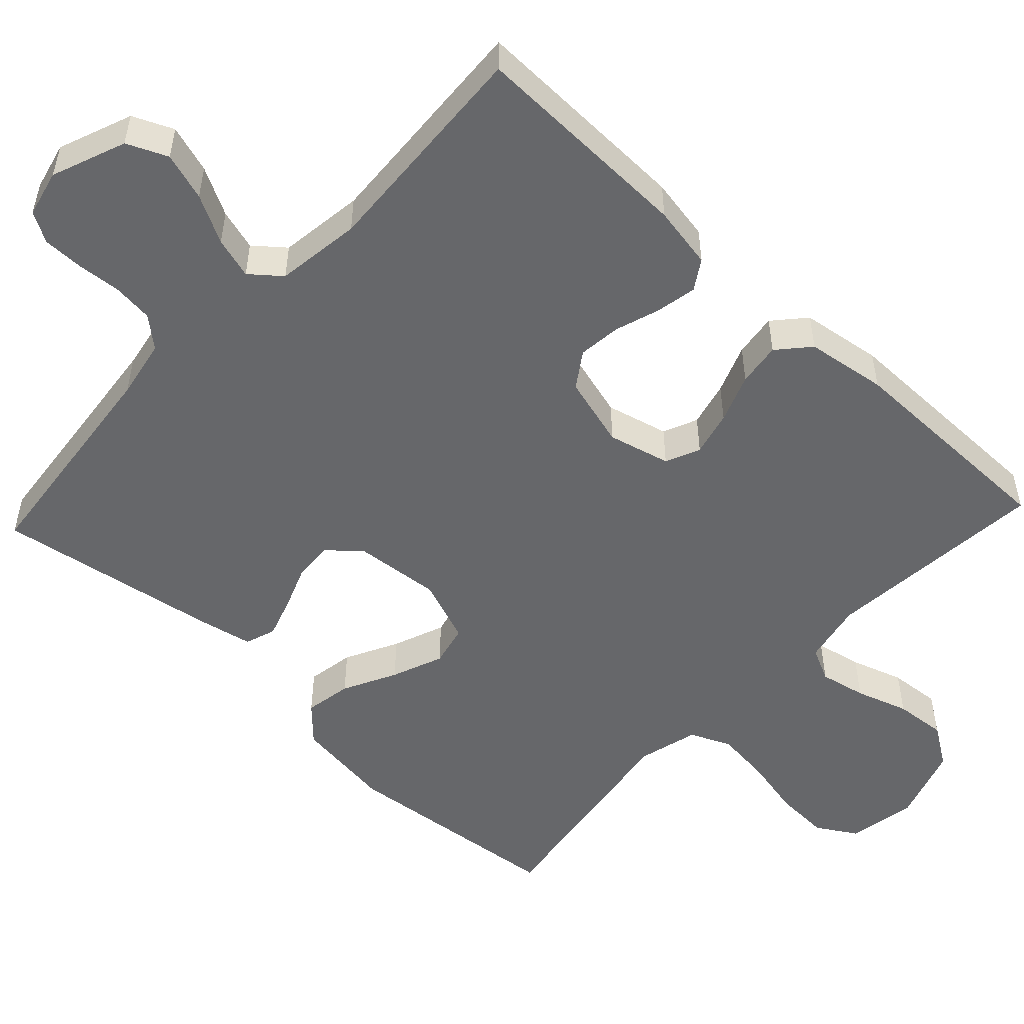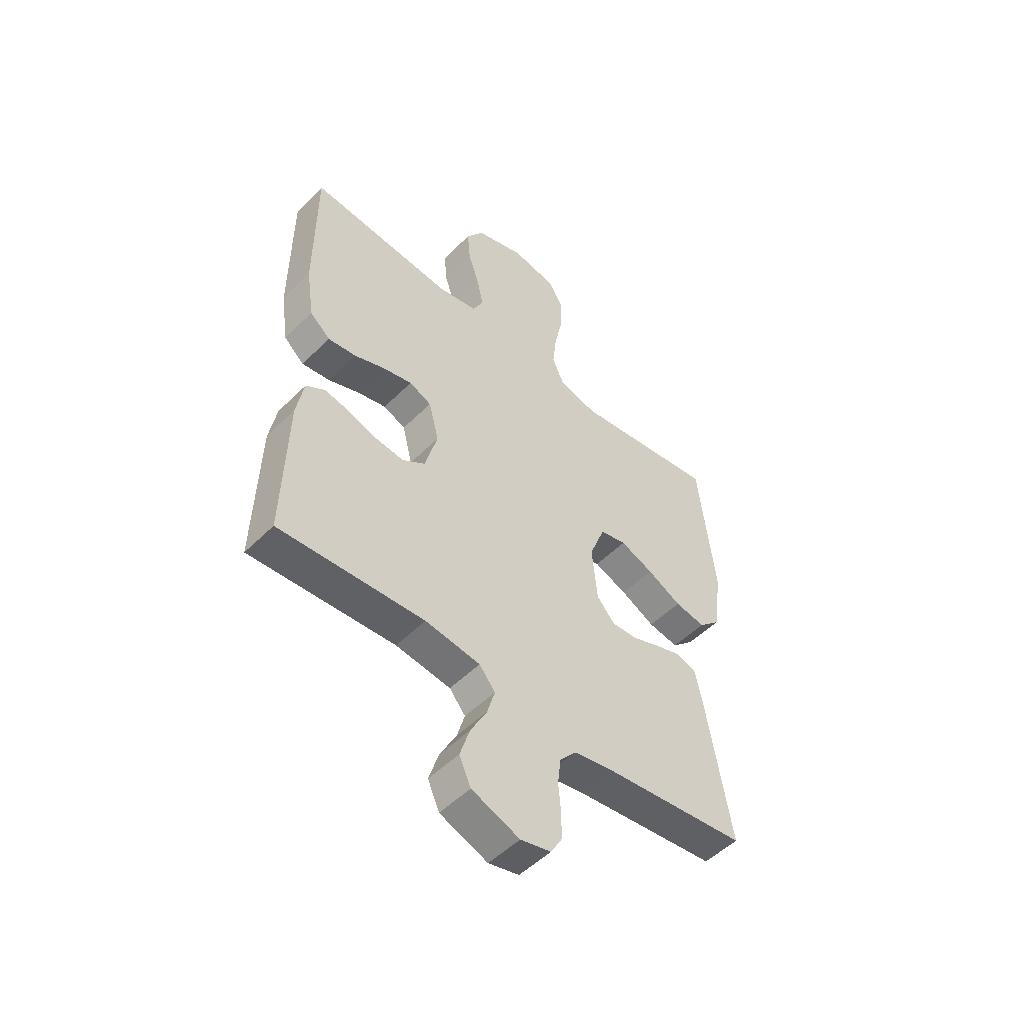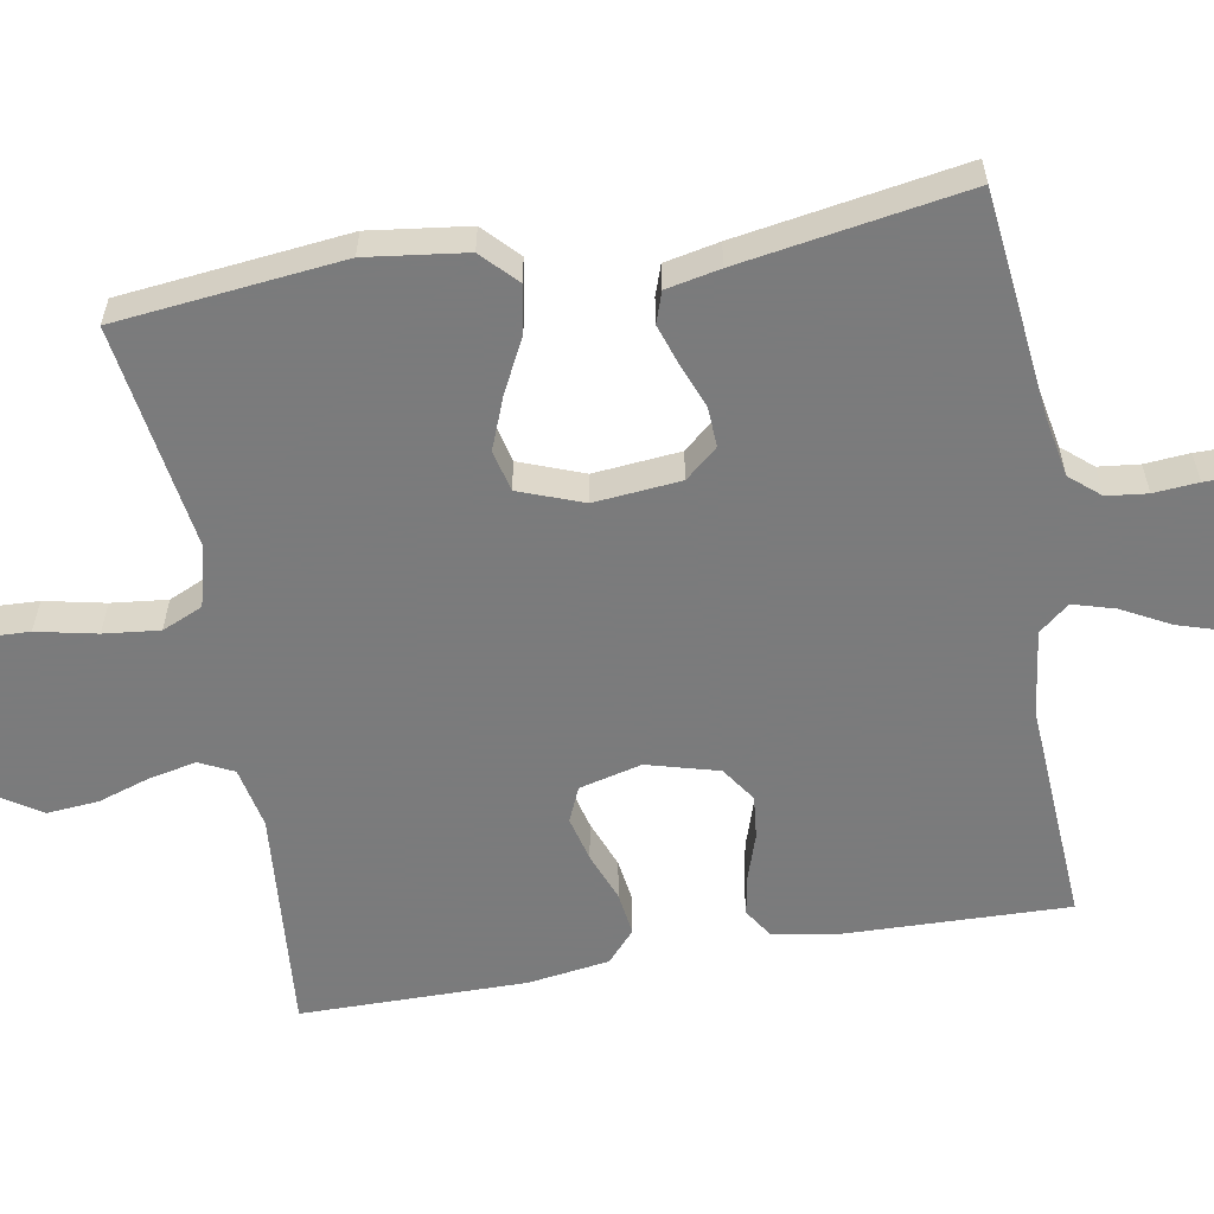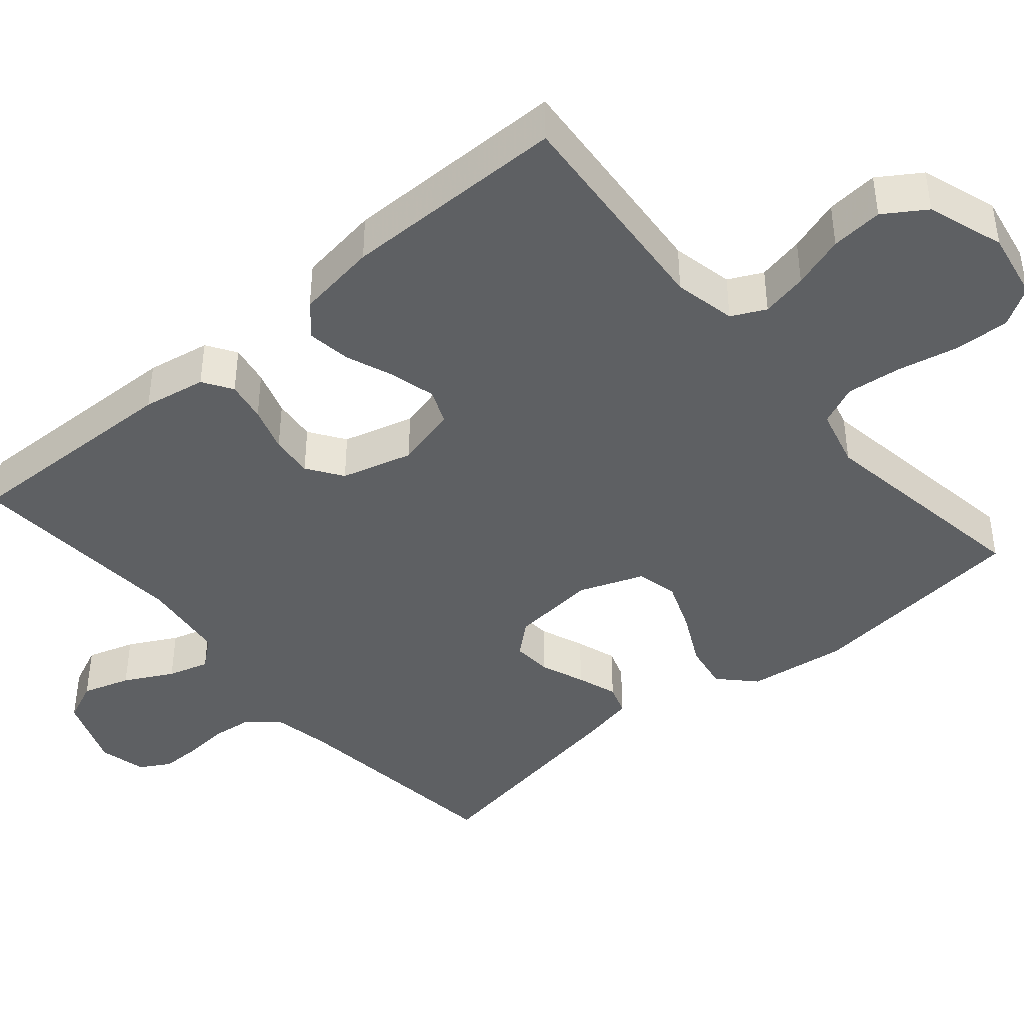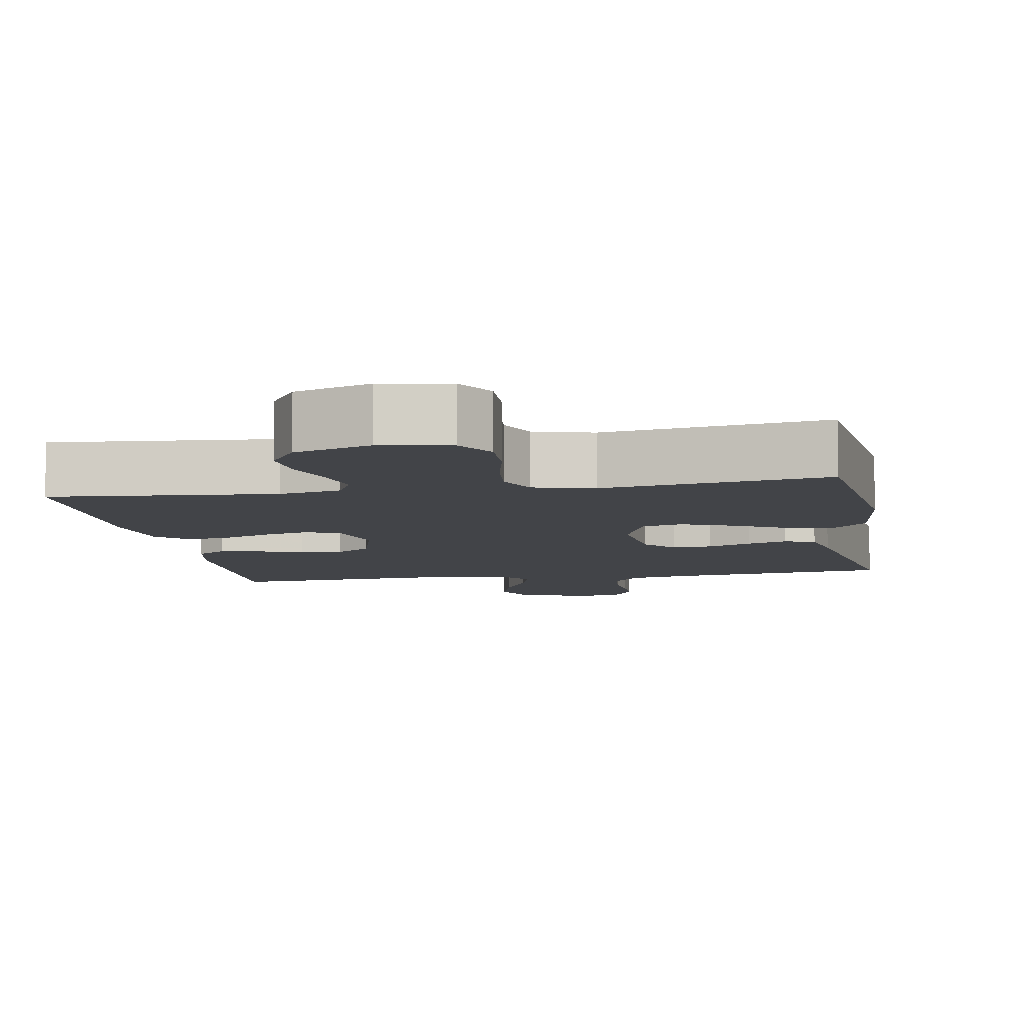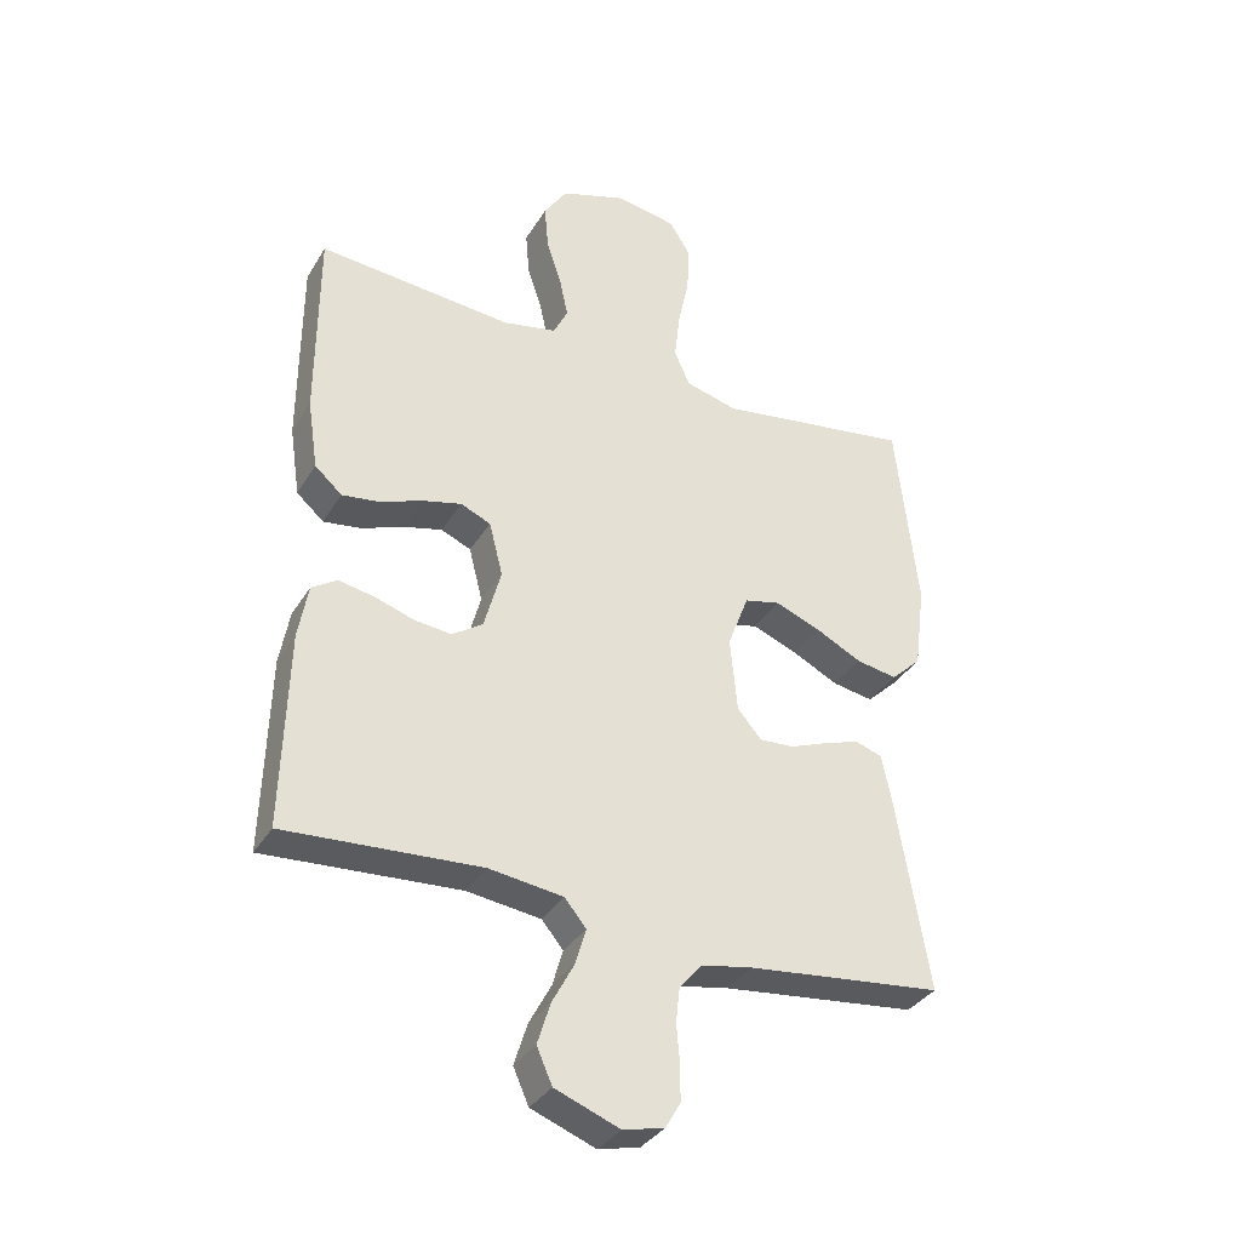
<metadata>
{"format":"obj","ext":"obj","renderer":"f3d","projection":"perspective","resolution":1024,"background":"white","views":[{"elev":-52.1,"azim":-133.2,"up":"+Y"},{"elev":-51.5,"azim":-43.0,"up":"+Z"},{"elev":-58.4,"azim":99.9,"up":"+Y"},{"elev":-42.2,"azim":-49.6,"up":"+Y"},{"elev":-7.8,"azim":9.8,"up":"+Y"},{"elev":-34.8,"azim":-27.2,"up":"+Z"}]}
</metadata>
<code>
v -0.5 0.07 0.5
v -0.2 0.07 0.474
v -0.118 0.07 0.491
v -0.096 0.07 0.536
v -0.109 0.07 0.598
v -0.132 0.07 0.668
v -0.138 0.07 0.737
v -0.102 0.07 0.792
v 0 0.07 0.826
v 0.092 0.07 0.809
v 0.124 0.07 0.757
v 0.121 0.07 0.684
v 0.104 0.07 0.604
v 0.096 0.07 0.53
v 0.12 0.07 0.476
v 0.2 0.07 0.455
v 0.5 0.07 0.5
v 0.533 0.07 0.2
v 0.516 0.07 0.068
v 0.47 0.07 0.024
v 0.407 0.07 0.035
v 0.336 0.07 0.071
v 0.267 0.07 0.098
v 0.212 0.07 0.085
v 0.18 0.07 0
v 0.191 0.07 -0.115
v 0.228 0.07 -0.158
v 0.281 0.07 -0.155
v 0.34 0.07 -0.132
v 0.394 0.07 -0.114
v 0.435 0.07 -0.128
v 0.45 0.07 -0.2
v 0.5 0.07 -0.5
v 0.2 0.07 -0.534
v 0.121 0.07 -0.549
v 0.087 0.07 -0.589
v 0.081 0.07 -0.643
v 0.086 0.07 -0.702
v 0.086 0.07 -0.756
v 0.063 0.07 -0.796
v 0 0.07 -0.811
v -0.099 0.07 -0.773
v -0.123 0.07 -0.719
v -0.103 0.07 -0.655
v -0.069 0.07 -0.591
v -0.053 0.07 -0.536
v -0.086 0.07 -0.496
v -0.2 0.07 -0.481
v -0.5 0.07 -0.5
v -0.492 0.07 -0.2
v -0.477 0.07 -0.116
v -0.438 0.07 -0.091
v -0.384 0.07 -0.101
v -0.323 0.07 -0.121
v -0.266 0.07 -0.127
v -0.219 0.07 -0.095
v -0.193 0.07 0
v -0.214 0.07 0.083
v -0.26 0.07 0.103
v -0.32 0.07 0.088
v -0.385 0.07 0.063
v -0.443 0.07 0.055
v -0.485 0.07 0.092
v -0.501 0.07 0.2
v -0.5 0 0.5
v -0.2 0 0.474
v -0.118 0 0.491
v -0.096 0 0.536
v -0.109 0 0.598
v -0.132 0 0.668
v -0.138 0 0.737
v -0.102 0 0.792
v 0 0 0.826
v 0.092 0 0.809
v 0.124 0 0.757
v 0.121 0 0.684
v 0.104 0 0.604
v 0.096 0 0.53
v 0.12 0 0.476
v 0.2 0 0.455
v 0.5 0 0.5
v 0.533 0 0.2
v 0.516 0 0.068
v 0.47 0 0.024
v 0.407 0 0.035
v 0.336 0 0.071
v 0.267 0 0.098
v 0.212 0 0.085
v 0.18 0 0
v 0.191 0 -0.115
v 0.228 0 -0.158
v 0.281 0 -0.155
v 0.34 0 -0.132
v 0.394 0 -0.114
v 0.435 0 -0.128
v 0.45 0 -0.2
v 0.5 0 -0.5
v 0.2 0 -0.534
v 0.121 0 -0.549
v 0.087 0 -0.589
v 0.081 0 -0.643
v 0.086 0 -0.702
v 0.086 0 -0.756
v 0.063 0 -0.796
v 0 0 -0.811
v -0.099 0 -0.773
v -0.123 0 -0.719
v -0.103 0 -0.655
v -0.069 0 -0.591
v -0.053 0 -0.536
v -0.086 0 -0.496
v -0.2 0 -0.481
v -0.5 0 -0.5
v -0.492 0 -0.2
v -0.477 0 -0.116
v -0.438 0 -0.091
v -0.384 0 -0.101
v -0.323 0 -0.121
v -0.266 0 -0.127
v -0.219 0 -0.095
v -0.193 0 0
v -0.214 0 0.083
v -0.26 0 0.103
v -0.32 0 0.088
v -0.385 0 0.063
v -0.443 0 0.055
v -0.485 0 0.092
v -0.501 0 0.2
f 63 64 1 2
f 60 61 62 63
f 59 60 63 2
f 58 59 2 3
f 57 58 3 4
f 51 52 53 54
f 51 54 55
f 48 49 50 51
f 47 48 51 55
f 46 47 55 56
f 42 43 44 45
f 42 45 46
f 41 42 46
f 40 41 46
f 37 38 39 40
f 36 37 40 46
f 35 36 46 56
f 31 32 33 34
f 28 29 30 31
f 28 31 34 35
f 19 20 21 22
f 19 22 23
f 16 17 18 19
f 15 16 19 23
f 14 15 23 24
f 10 11 12 13
f 10 13 14
f 9 10 14
f 5 6 7 8
f 4 5 8 9
f 57 4 9 14
f 27 28 35
f 26 27 35 56
f 25 26 56 57
f 14 24 25 57
f 66 65 128 127
f 127 126 125 124
f 66 127 124 123
f 67 66 123 122
f 68 67 122 121
f 118 117 116 115
f 119 118 115
f 115 114 113 112
f 119 115 112 111
f 120 119 111 110
f 109 108 107 106
f 110 109 106
f 110 106 105
f 110 105 104
f 104 103 102 101
f 110 104 101 100
f 120 110 100 99
f 98 97 96 95
f 95 94 93 92
f 99 98 95 92
f 86 85 84 83
f 87 86 83
f 83 82 81 80
f 87 83 80 79
f 88 87 79 78
f 77 76 75 74
f 78 77 74
f 78 74 73
f 72 71 70 69
f 73 72 69 68
f 78 73 68 121
f 99 92 91
f 120 99 91 90
f 121 120 90 89
f 121 89 88 78
f 1 65 66 2
f 2 66 67 3
f 3 67 68 4
f 4 68 69 5
f 5 69 70 6
f 6 70 71 7
f 7 71 72 8
f 8 72 73 9
f 9 73 74 10
f 10 74 75 11
f 11 75 76 12
f 12 76 77 13
f 13 77 78 14
f 14 78 79 15
f 15 79 80 16
f 16 80 81 17
f 17 81 82 18
f 18 82 83 19
f 19 83 84 20
f 20 84 85 21
f 21 85 86 22
f 22 86 87 23
f 23 87 88 24
f 24 88 89 25
f 25 89 90 26
f 26 90 91 27
f 27 91 92 28
f 28 92 93 29
f 29 93 94 30
f 30 94 95 31
f 31 95 96 32
f 32 96 97 33
f 33 97 98 34
f 34 98 99 35
f 35 99 100 36
f 36 100 101 37
f 37 101 102 38
f 38 102 103 39
f 39 103 104 40
f 40 104 105 41
f 41 105 106 42
f 42 106 107 43
f 43 107 108 44
f 44 108 109 45
f 45 109 110 46
f 46 110 111 47
f 47 111 112 48
f 48 112 113 49
f 49 113 114 50
f 50 114 115 51
f 51 115 116 52
f 52 116 117 53
f 53 117 118 54
f 54 118 119 55
f 55 119 120 56
f 56 120 121 57
f 57 121 122 58
f 58 122 123 59
f 59 123 124 60
f 60 124 125 61
f 61 125 126 62
f 62 126 127 63
f 63 127 128 64
f 64 128 65 1

</code>
